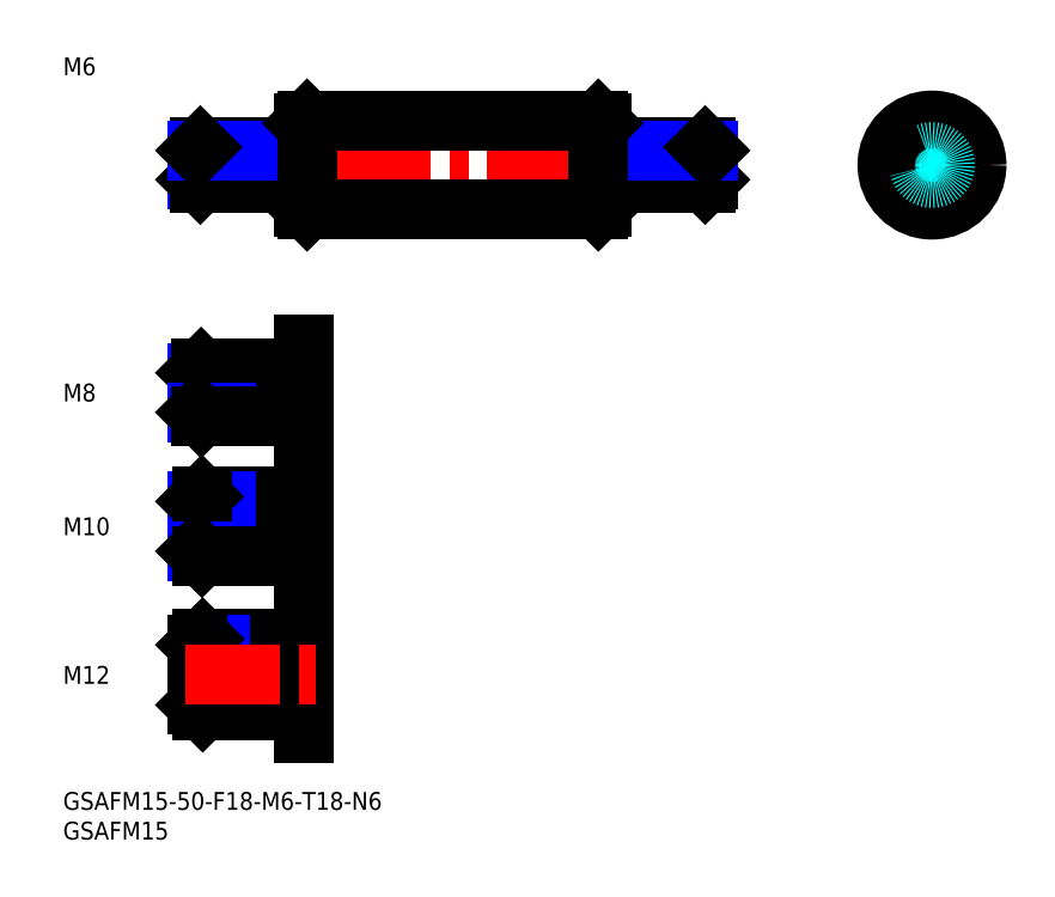
<metadata>
{"format":"dxf","ext":"dxf","renderer":"ezdxf+matplotlib","layout":"modelspace","background":"white","min_lineweight":24,"dpi":150}
</metadata>
<code>
0
SECTION
2
ENTITIES
0
INSERT
8
MSM_CONTINUOUS
2
*U30
10
0
20
0
30
0
0
INSERT
8
MSM_CONTINUOUS
2
*U31
10
0
20
0
30
0
0
LINE
8
MSM_CENTER
10
20.55
20
105.5
30
0
11
110.5
21
105.5
31
0
0
LINE
8
MSM_CONTINUOUS
10
22.55
20
107.9
30
0
11
22.55
21
103
31
0
0
LINE
8
MSM_CONTINUOUS
10
40.55
20
112.5
30
0
11
40.55
21
98.47
31
0
0
LINE
8
MSM_CONTINUOUS
10
90.55
20
112.5
30
0
11
90.55
21
98.47
31
0
0
LINE
8
MSM_CONTINUOUS
10
38.55
20
108.5
30
0
11
38.55
21
102.5
31
0
0
LINE
8
MSM_CONTINUOUS
10
38.55
20
107.7
30
0
11
40.55
21
107.7
31
0
0
LINE
8
MSM_CONTINUOUS
10
38.55
20
103.3
30
0
11
40.55
21
103.3
31
0
0
LINE
8
MSM_NARROW
10
38.55
20
103
30
0
11
22.55
21
103
31
0
0
LINE
8
MSM_CONTINUOUS
10
38.55
20
102.5
30
0
11
23.09
21
102.5
31
0
0
LINE
8
MSM_CONTINUOUS
10
23.09
20
108.5
30
0
11
23.09
21
102.5
31
0
0
LINE
8
MSM_CONTINUOUS
10
23.09
20
102.5
30
0
11
22.55
21
103
31
0
0
LINE
8
MSM_CONTINUOUS
10
38.55
20
108.5
30
0
11
23.09
21
108.5
31
0
0
LINE
8
MSM_NARROW
10
38.55
20
107.9
30
0
11
22.55
21
107.9
31
0
0
LINE
8
MSM_CONTINUOUS
10
22.55
20
107.9
30
0
11
23.09
21
108.5
31
0
0
LINE
8
MSM_NARROW
10
92.55
20
103
30
0
11
108.5
21
103
31
0
0
LINE
8
MSM_CONTINUOUS
10
92.55
20
102.5
30
0
11
108
21
102.5
31
0
0
LINE
8
MSM_CONTINUOUS
10
108
20
108.5
30
0
11
108
21
102.5
31
0
0
LINE
8
MSM_CONTINUOUS
10
108
20
102.5
30
0
11
108.5
21
103
31
0
0
LINE
8
MSM_CONTINUOUS
10
108.5
20
107.9
30
0
11
108.5
21
103
31
0
0
LINE
8
MSM_CONTINUOUS
10
92.55
20
103.3
30
0
11
90.55
21
103.3
31
0
0
LINE
8
MSM_CONTINUOUS
10
92.55
20
108.5
30
0
11
92.55
21
102.5
31
0
0
LINE
8
MSM_CONTINUOUS
10
92.55
20
107.7
30
0
11
90.55
21
107.7
31
0
0
LINE
8
MSM_CONTINUOUS
10
92.55
20
108.5
30
0
11
108
21
108.5
31
0
0
LINE
8
MSM_NARROW
10
92.55
20
107.9
30
0
11
108.5
21
107.9
31
0
0
LINE
8
MSM_CONTINUOUS
10
108.5
20
107.9
30
0
11
108
21
108.5
31
0
0
LINE
8
MSM_CENTER
10
136.2
20
105.5
30
0
11
156.2
21
105.5
31
0
0
CIRCLE
8
MSM_CONTINUOUS
10
146.2
20
105.5
30
0
40
7.5
0
LINE
8
MSM_CENTER
10
146.2
20
95.47
30
0
11
146.2
21
115.5
31
0
0
CIRCLE
8
MSM_NARROW
10
146.2
20
105.5
30
0
40
2.458
0
CIRCLE
8
MSM_CONTINUOUS
10
146.2
20
105.5
30
0
40
3
0
INSERT
8
MSM_CONTINUOUS
2
*U33
10
0
20
0
30
0
0
CIRCLE
8
MSM_CONTINUOUS
10
146.2
20
105.5
30
0
40
7
0
LINE
8
MSM_CONTINUOUS
10
41.05
20
113
30
0
11
90.05
21
113
31
0
0
LINE
8
MSM_CONTINUOUS
10
41.05
20
97.97
30
0
11
90.05
21
97.97
31
0
0
LINE
8
MSM_CONTINUOUS
10
90.05
20
113
30
0
11
90.55
21
112.5
31
0
0
LINE
8
MSM_CONTINUOUS
10
90.05
20
97.97
30
0
11
90.55
21
98.47
31
0
0
LINE
8
MSM_CONTINUOUS
10
41.05
20
113
30
0
11
40.55
21
112.5
31
0
0
LINE
8
MSM_CONTINUOUS
10
41.05
20
97.97
30
0
11
40.55
21
98.47
31
0
0
LINE
8
MSM_CONTINUOUS
10
90.05
20
113
30
0
11
90.05
21
97.97
31
0
0
LINE
8
MSM_CONTINUOUS
10
41.05
20
113
30
0
11
41.05
21
97.97
31
0
0
LINE
8
MSM_CONTINUOUS
10
22.55
20
48.89
30
0
11
22.55
21
40.51
31
0
0
LINE
8
MSM_CENTER
10
20.55
20
44.7
30
0
11
42.55
21
44.7
31
0
0
LINE
8
MSM_CONTINUOUS
10
37.55
20
49.7
30
0
11
23.36
21
49.7
31
0
0
LINE
8
MSM_NARROW
10
37.55
20
48.89
30
0
11
22.55
21
48.89
31
0
0
LINE
8
MSM_CONTINUOUS
10
23.36
20
39.7
30
0
11
23.36
21
49.7
31
0
0
LINE
8
MSM_CONTINUOUS
10
23.36
20
49.7
30
0
11
22.55
21
48.89
31
0
0
LINE
8
MSM_NARROW
10
37.55
20
40.51
30
0
11
22.55
21
40.51
31
0
0
LINE
8
MSM_CONTINUOUS
10
37.55
20
39.7
30
0
11
23.36
21
39.7
31
0
0
LINE
8
MSM_CONTINUOUS
10
22.55
20
40.51
30
0
11
23.36
21
39.7
31
0
0
LINE
8
MSM_CONTINUOUS
10
37.55
20
49.7
30
0
11
37.55
21
39.7
31
0
0
LINE
8
MSM_CONTINUOUS
10
37.55
20
48.55
30
0
11
40.55
21
48.55
31
0
0
LINE
8
MSM_CONTINUOUS
10
37.55
20
40.85
30
0
11
40.55
21
40.85
31
0
0
LINE
8
MSM_NARROW
10
36.55
20
14.65
30
0
11
22.55
21
14.65
31
0
0
LINE
8
MSM_CONTINUOUS
10
36.55
20
13.7
30
0
11
23.49
21
13.7
31
0
0
LINE
8
MSM_CONTINUOUS
10
23.49
20
25.7
30
0
11
23.49
21
13.7
31
0
0
LINE
8
MSM_CONTINUOUS
10
23.49
20
13.7
30
0
11
22.55
21
14.65
31
0
0
LINE
8
MSM_CONTINUOUS
10
36.55
20
25.7
30
0
11
23.49
21
25.7
31
0
0
LINE
8
MSM_NARROW
10
36.55
20
24.75
30
0
11
22.55
21
24.75
31
0
0
LINE
8
MSM_CONTINUOUS
10
22.55
20
24.75
30
0
11
23.49
21
25.7
31
0
0
LINE
8
MSM_CONTINUOUS
10
36.55
20
25.7
30
0
11
36.55
21
13.7
31
0
0
LINE
8
MSM_CONTINUOUS
10
40.55
20
75.2
30
0
11
40.55
21
10
31
0
0
LINE
8
MSM_CONTINUOUS
10
36.55
20
24.4
30
0
11
40.55
21
24.4
31
0
0
LINE
8
MSM_CONTINUOUS
10
36.55
20
15
30
0
11
40.55
21
15
31
0
0
LINE
8
MSM_CONTINUOUS
10
22.55
20
24.75
30
0
11
22.55
21
14.65
31
0
0
LINE
8
MSM_CENTER
10
20.55
20
19.7
30
0
11
42.55
21
19.7
31
0
0
INSERT
8
MSM_CONTINUOUS
2
*U34
10
0
20
0
30
0
0
INSERT
8
MSM_CONTINUOUS
2
*U35
10
0
20
0
30
0
0
LINE
8
MSM_CENTER
10
20.55
20
67.2
30
0
11
42.55
21
67.2
31
0
0
LINE
8
MSM_CONTINUOUS
10
22.55
20
70.52
30
0
11
22.55
21
63.88
31
0
0
LINE
8
MSM_CONTINUOUS
10
23.22
20
63.2
30
0
11
23.22
21
71.2
31
0
0
LINE
8
MSM_NARROW
10
37.55
20
70.52
30
0
11
22.55
21
70.52
31
0
0
LINE
8
MSM_CONTINUOUS
10
23.22
20
71.2
30
0
11
22.55
21
70.52
31
0
0
LINE
8
MSM_CONTINUOUS
10
37.55
20
71.2
30
0
11
23.22
21
71.2
31
0
0
LINE
8
MSM_NARROW
10
37.55
20
63.88
30
0
11
22.55
21
63.88
31
0
0
LINE
8
MSM_CONTINUOUS
10
37.55
20
63.2
30
0
11
23.22
21
63.2
31
0
0
LINE
8
MSM_CONTINUOUS
10
22.55
20
63.88
30
0
11
23.22
21
63.2
31
0
0
LINE
8
MSM_CONTINUOUS
10
37.55
20
71.2
30
0
11
37.55
21
63.2
31
0
0
LINE
8
MSM_CONTINUOUS
10
37.55
20
64.2
30
0
11
40.55
21
64.2
31
0
0
LINE
8
MSM_CONTINUOUS
10
37.55
20
70.2
30
0
11
40.55
21
70.2
31
0
0
INSERT
8
MSM_CONTINUOUS
2
*U36
10
0
20
0
30
0
0
CIRCLE
8
MSM_DASHED
10
146.2
20
105.5
30
0
40
2.2
0
ENDSEC
0
EOF

</code>
